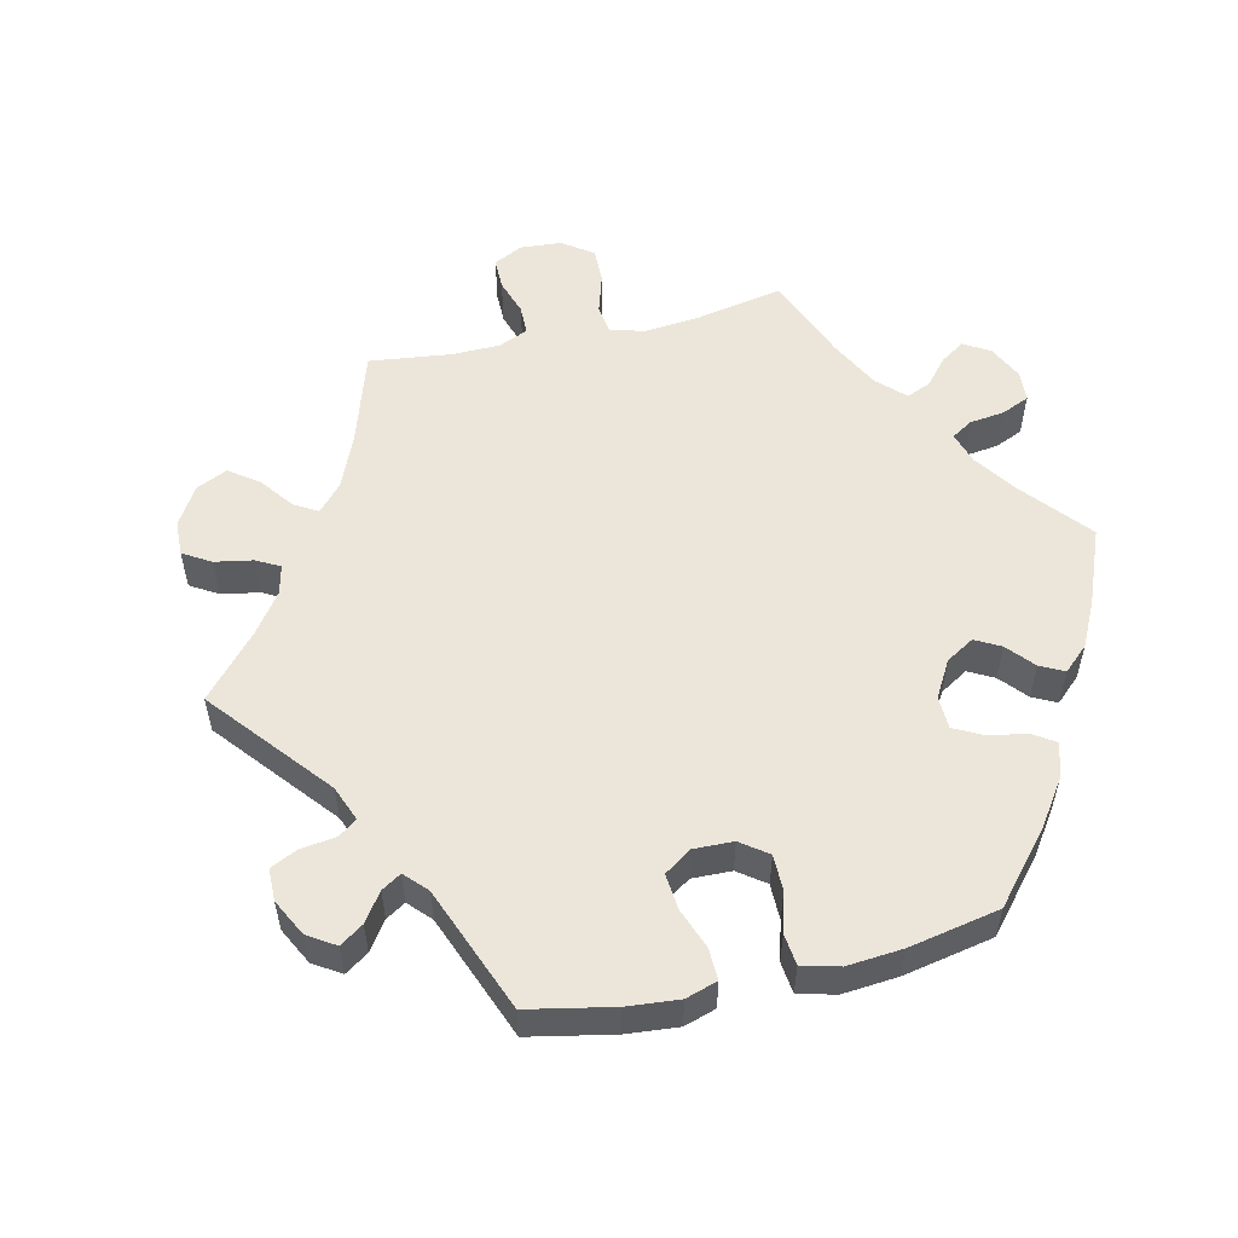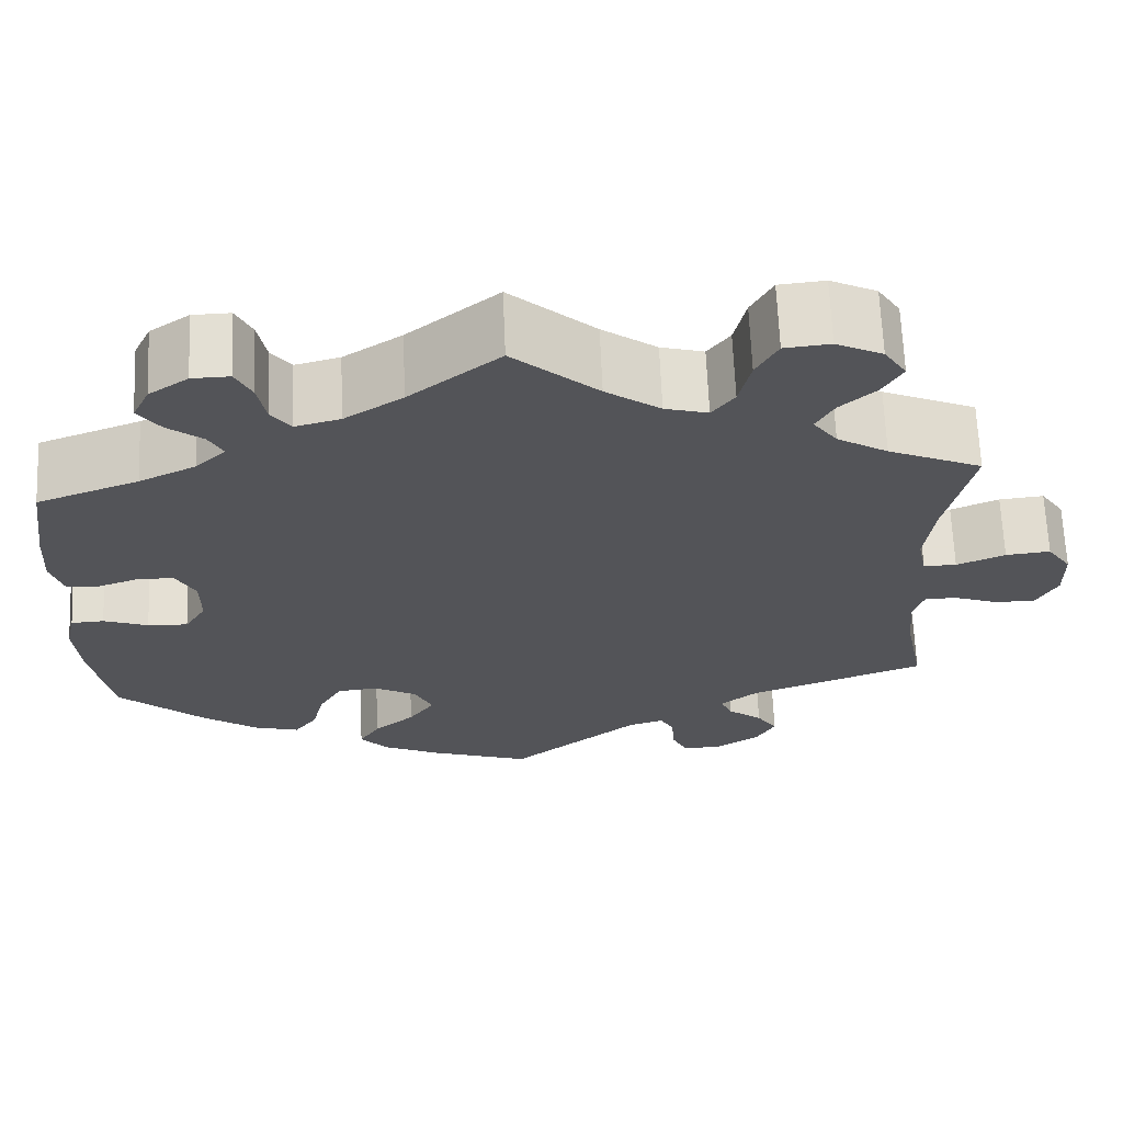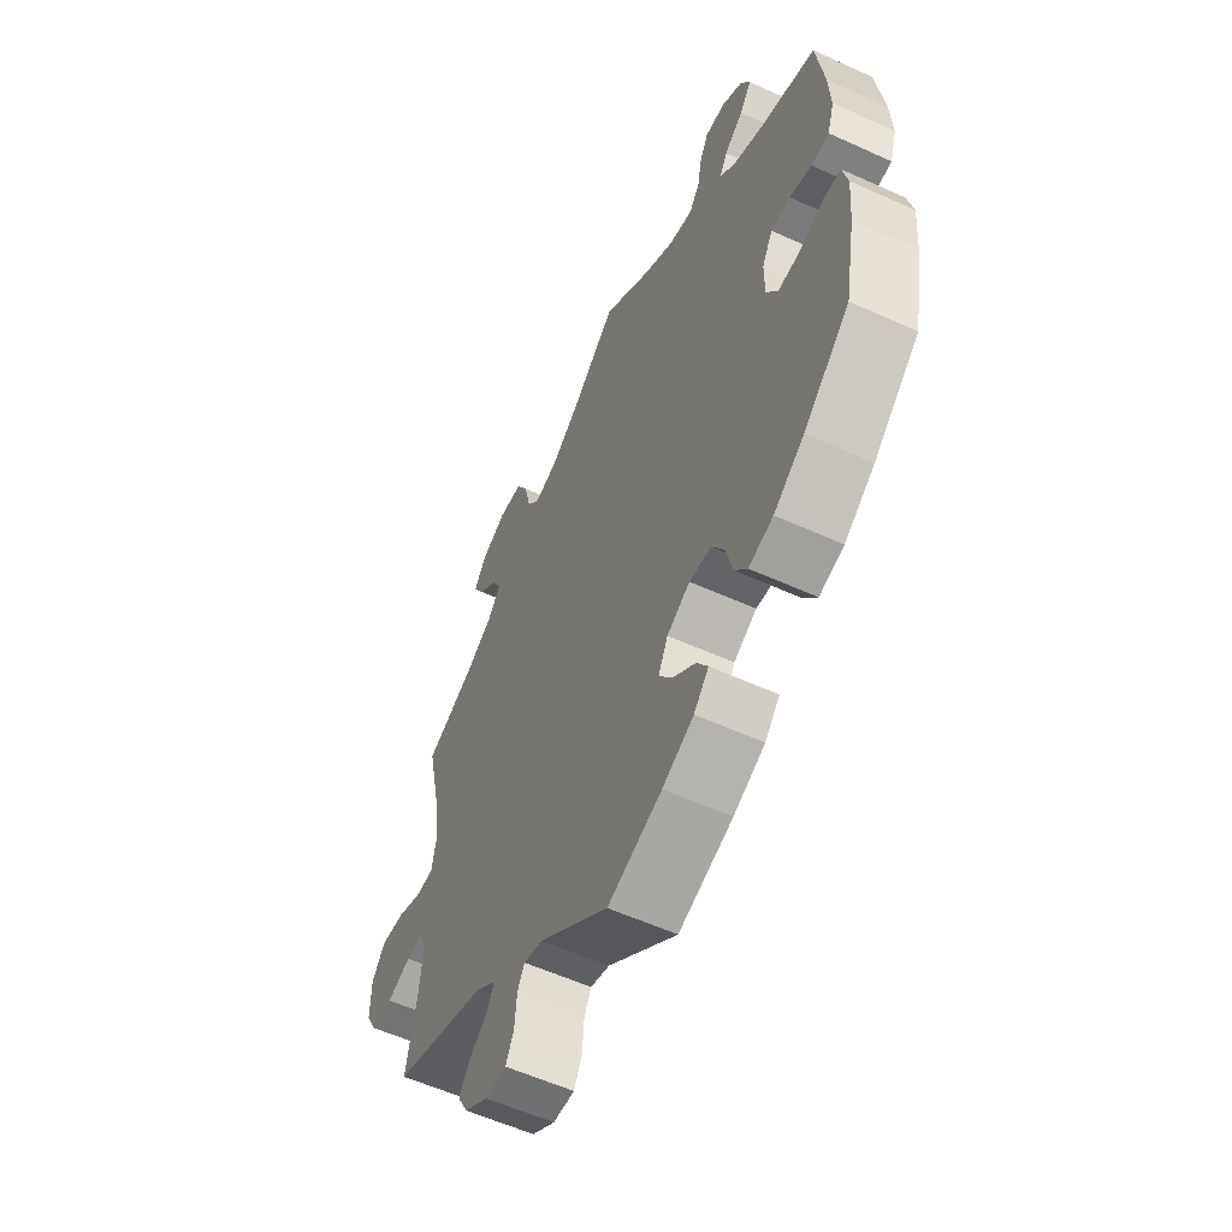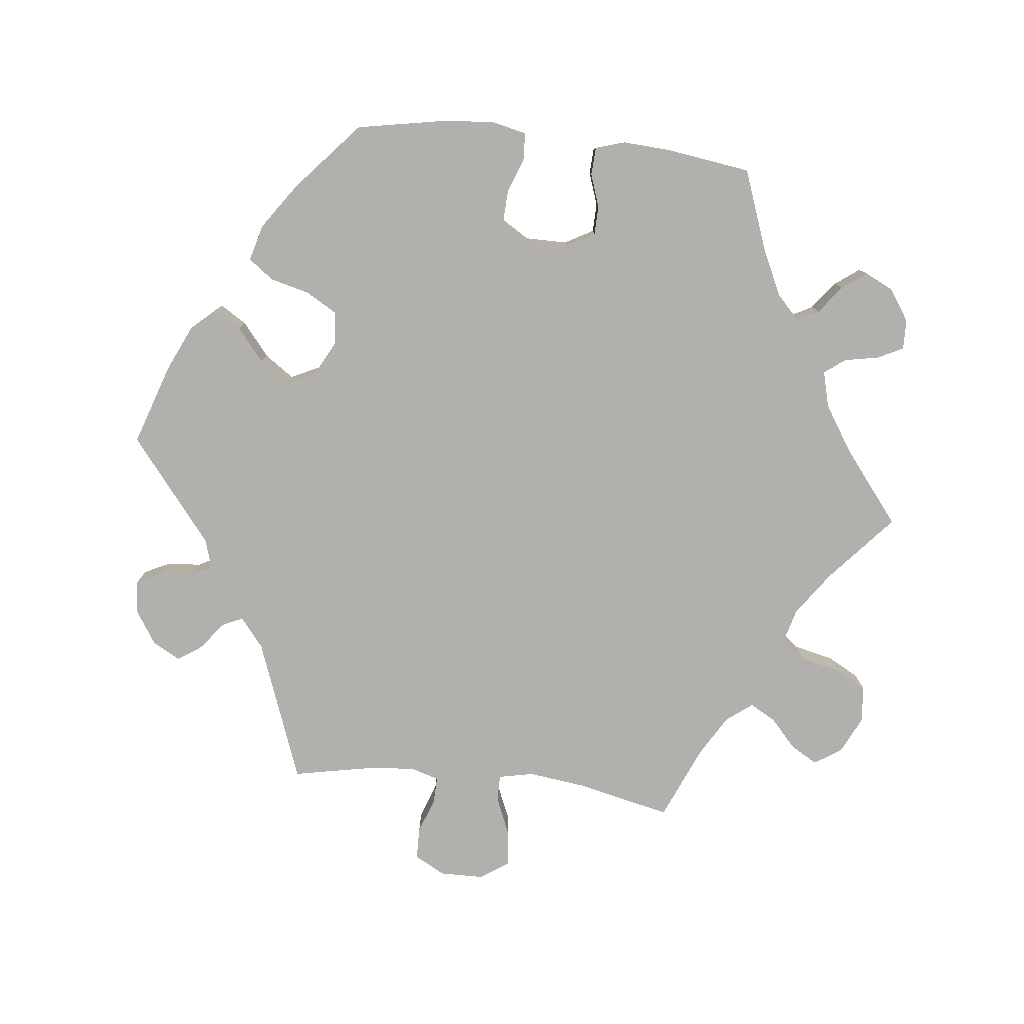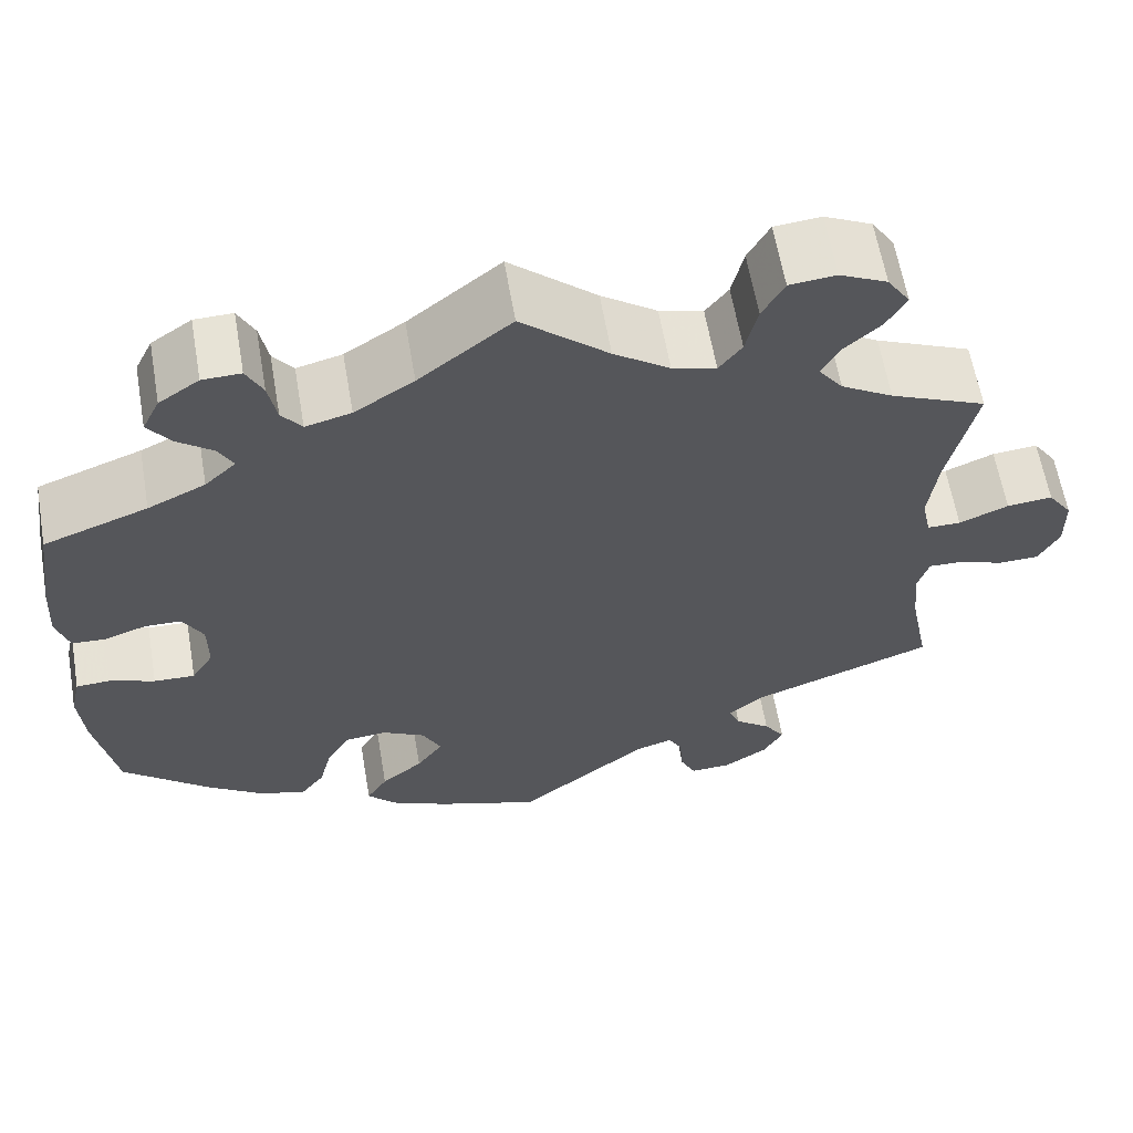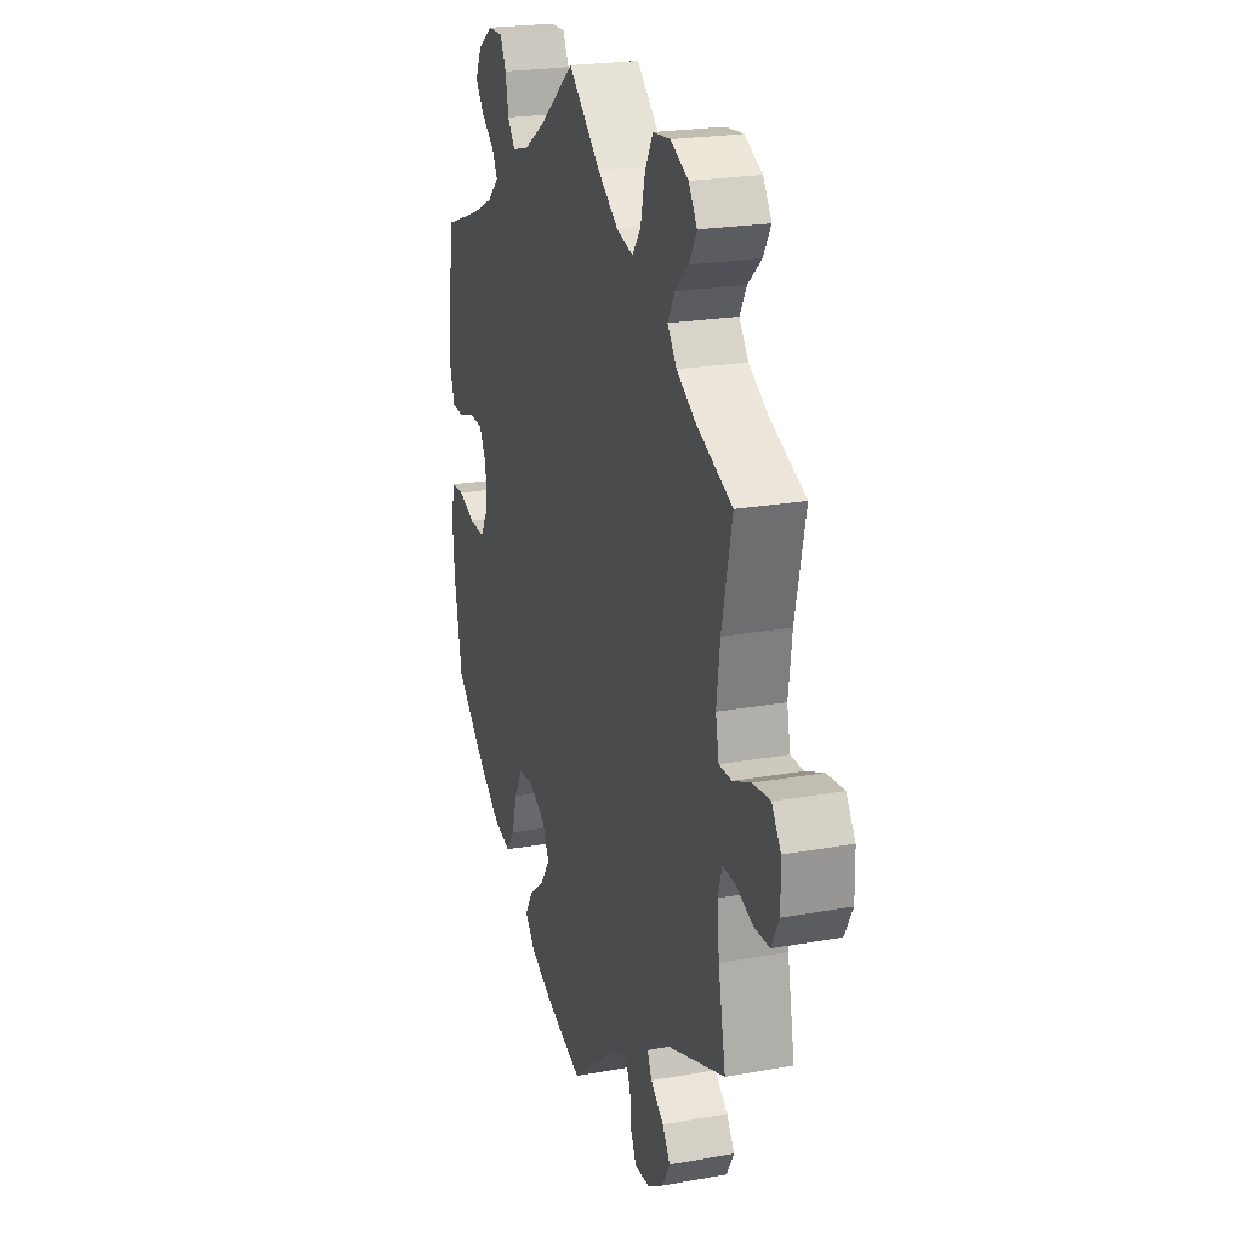
<metadata>
{"format":"obj","ext":"obj","renderer":"f3d","projection":"perspective","resolution":1024,"background":"white","views":[{"elev":54.4,"azim":-163.0,"up":"+Y"},{"elev":66.3,"azim":-2.4,"up":"+Z"},{"elev":-57.2,"azim":-115.3,"up":"+Z"},{"elev":-78.8,"azim":-96.3,"up":"+Y"},{"elev":61.7,"azim":-9.8,"up":"+Z"},{"elev":22.7,"azim":72.7,"up":"+Z"}]}
</metadata>
<code>
v 0.095 0.07 0.495
v 0.156 0.07 0.452
v 0.204 0.07 0.439
v 0.229 0.07 0.472
v 0.242 0.07 0.528
v 0.266 0.07 0.572
v 0.317 0.07 0.577
v 0.369 0.07 0.552
v 0.394 0.07 0.514
v 0.372 0.07 0.476
v 0.332 0.07 0.44
v 0.312 0.07 0.404
v 0.339 0.07 0.368
v 0.396 0.07 0.334
v 0.501 0.07 0.289
v 0.471 0.07 0.155
v 0.461 0.07 0.076
v 0.471 0.07 0.027
v 0.508 0.07 0.027
v 0.562 0.07 0.05
v 0.612 0.07 0.055
v 0.639 0.07 0.016
v 0.64 0.07 -0.046
v 0.617 0.07 -0.089
v 0.572 0.07 -0.09
v 0.522 0.07 -0.072
v 0.485 0.07 -0.071
v 0.473 0.07 -0.111
v 0.479 0.07 -0.177
v 0.501 0.07 -0.289
v 0.302 0.07 -0.363
v 0.261 0.07 -0.396
v 0.274 0.07 -0.425
v 0.313 0.07 -0.455
v 0.336 0.07 -0.489
v 0.314 0.07 -0.528
v 0.266 0.07 -0.559
v 0.221 0.07 -0.561
v 0.204 0.07 -0.526
v 0.2 0.07 -0.478
v 0.185 0.07 -0.45
v 0.145 0.07 -0.462
v 0 0.07 -0.578
v -0.113 0.07 -0.54
v -0.178 0.07 -0.51
v -0.209 0.07 -0.476
v -0.186 0.07 -0.439
v -0.14 0.07 -0.401
v -0.111 0.07 -0.36
v -0.131 0.07 -0.319
v -0.179 0.07 -0.293
v -0.225 0.07 -0.298
v -0.25 0.07 -0.341
v -0.264 0.07 -0.396
v -0.29 0.07 -0.431
v -0.341 0.07 -0.417
v -0.404 0.07 -0.373
v -0.5 0.07 -0.289
v -0.523 0.07 -0.166
v -0.529 0.07 -0.093
v -0.518 0.07 -0.044
v -0.481 0.07 -0.042
v -0.431 0.07 -0.06
v -0.386 0.07 -0.062
v -0.362 0.07 -0.023
v -0.362 0.07 0.035
v -0.384 0.07 0.075
v -0.424 0.07 0.076
v -0.47 0.07 0.06
v -0.507 0.07 0.062
v -0.521 0.07 0.107
v -0.517 0.07 0.175
v -0.501 0.07 0.288
v -0.387 0.07 0.33
v -0.324 0.07 0.36
v -0.29 0.07 0.392
v -0.306 0.07 0.422
v -0.345 0.07 0.452
v -0.37 0.07 0.486
v -0.351 0.07 0.525
v -0.307 0.07 0.555
v -0.265 0.07 0.556
v -0.247 0.07 0.52
v -0.238 0.07 0.472
v -0.216 0.07 0.443
v -0.166 0.07 0.456
v -0.101 0.07 0.498
v 0 0.07 0.578
v 0.095 0 0.495
v 0.156 0 0.452
v 0.204 0 0.439
v 0.229 0 0.472
v 0.242 0 0.528
v 0.266 0 0.572
v 0.317 0 0.577
v 0.369 0 0.552
v 0.394 0 0.514
v 0.372 0 0.476
v 0.332 0 0.44
v 0.312 0 0.404
v 0.339 0 0.368
v 0.396 0 0.334
v 0.501 0 0.289
v 0.471 0 0.155
v 0.461 0 0.076
v 0.471 0 0.027
v 0.508 0 0.027
v 0.562 0 0.05
v 0.612 0 0.055
v 0.639 0 0.016
v 0.64 0 -0.046
v 0.617 0 -0.089
v 0.572 0 -0.09
v 0.522 0 -0.072
v 0.485 0 -0.071
v 0.473 0 -0.111
v 0.479 0 -0.177
v 0.501 0 -0.289
v 0.302 0 -0.363
v 0.261 0 -0.396
v 0.274 0 -0.425
v 0.313 0 -0.455
v 0.336 0 -0.489
v 0.314 0 -0.528
v 0.266 0 -0.559
v 0.221 0 -0.561
v 0.204 0 -0.526
v 0.2 0 -0.478
v 0.185 0 -0.45
v 0.145 0 -0.462
v 0 0 -0.578
v -0.113 0 -0.54
v -0.178 0 -0.51
v -0.209 0 -0.476
v -0.186 0 -0.439
v -0.14 0 -0.401
v -0.111 0 -0.36
v -0.131 0 -0.319
v -0.179 0 -0.293
v -0.225 0 -0.298
v -0.25 0 -0.341
v -0.264 0 -0.396
v -0.29 0 -0.431
v -0.341 0 -0.417
v -0.404 0 -0.373
v -0.5 0 -0.289
v -0.523 0 -0.166
v -0.529 0 -0.093
v -0.518 0 -0.044
v -0.481 0 -0.042
v -0.431 0 -0.06
v -0.386 0 -0.062
v -0.362 0 -0.023
v -0.362 0 0.035
v -0.384 0 0.075
v -0.424 0 0.076
v -0.47 0 0.06
v -0.507 0 0.062
v -0.521 0 0.107
v -0.517 0 0.175
v -0.501 0 0.288
v -0.387 0 0.33
v -0.324 0 0.36
v -0.29 0 0.392
v -0.306 0 0.422
v -0.345 0 0.452
v -0.37 0 0.486
v -0.351 0 0.525
v -0.307 0 0.555
v -0.265 0 0.556
v -0.247 0 0.52
v -0.238 0 0.472
v -0.216 0 0.443
v -0.166 0 0.456
v -0.101 0 0.498
v 0 0 0.578
f 87 88 1
f 86 87 1 2
f 85 86 2 3
f 81 82 83 84
f 81 84 85
f 80 81 85
f 77 78 79 80
f 76 77 80 85
f 75 76 85 3
f 71 72 73 74
f 71 74 75 3
f 68 69 70 71
f 67 68 71 3
f 60 61 62 63
f 60 63 64
f 59 60 64
f 58 59 64
f 57 58 64 65
f 53 54 55 56
f 52 53 56 57
f 45 46 47 48
f 45 48 49
f 42 43 44 45
f 41 42 45 49
f 37 38 39 40
f 37 40 41
f 36 37 41
f 33 34 35 36
f 32 33 36 41
f 31 32 41 49
f 29 30 31 49
f 23 24 25 26
f 23 26 27
f 22 23 27
f 19 20 21 22
f 18 19 22 27
f 17 18 27 28
f 14 15 16
f 13 14 16 17
f 12 13 17 28
f 8 9 10 11
f 8 11 12
f 7 8 12
f 4 5 6 7
f 3 4 7 12
f 66 67 3 12
f 52 57 65
f 51 52 65 66
f 50 51 66 12
f 29 49 50
f 12 28 29 50
f 89 176 175
f 90 89 175 174
f 91 90 174 173
f 172 171 170 169
f 173 172 169
f 173 169 168
f 168 167 166 165
f 173 168 165 164
f 91 173 164 163
f 162 161 160 159
f 91 163 162 159
f 159 158 157 156
f 91 159 156 155
f 151 150 149 148
f 152 151 148
f 152 148 147
f 152 147 146
f 153 152 146 145
f 144 143 142 141
f 145 144 141 140
f 136 135 134 133
f 137 136 133
f 133 132 131 130
f 137 133 130 129
f 128 127 126 125
f 129 128 125
f 129 125 124
f 124 123 122 121
f 129 124 121 120
f 137 129 120 119
f 137 119 118 117
f 114 113 112 111
f 115 114 111
f 115 111 110
f 110 109 108 107
f 115 110 107 106
f 116 115 106 105
f 104 103 102
f 105 104 102 101
f 116 105 101 100
f 99 98 97 96
f 100 99 96
f 100 96 95
f 95 94 93 92
f 100 95 92 91
f 100 91 155 154
f 153 145 140
f 154 153 140 139
f 100 154 139 138
f 138 137 117
f 138 117 116 100
f 1 89 90 2
f 2 90 91 3
f 3 91 92 4
f 4 92 93 5
f 5 93 94 6
f 6 94 95 7
f 7 95 96 8
f 8 96 97 9
f 9 97 98 10
f 10 98 99 11
f 11 99 100 12
f 12 100 101 13
f 13 101 102 14
f 14 102 103 15
f 15 103 104 16
f 16 104 105 17
f 17 105 106 18
f 18 106 107 19
f 19 107 108 20
f 20 108 109 21
f 21 109 110 22
f 22 110 111 23
f 23 111 112 24
f 24 112 113 25
f 25 113 114 26
f 26 114 115 27
f 27 115 116 28
f 28 116 117 29
f 29 117 118 30
f 30 118 119 31
f 31 119 120 32
f 32 120 121 33
f 33 121 122 34
f 34 122 123 35
f 35 123 124 36
f 36 124 125 37
f 37 125 126 38
f 38 126 127 39
f 39 127 128 40
f 40 128 129 41
f 41 129 130 42
f 42 130 131 43
f 43 131 132 44
f 44 132 133 45
f 45 133 134 46
f 46 134 135 47
f 47 135 136 48
f 48 136 137 49
f 49 137 138 50
f 50 138 139 51
f 51 139 140 52
f 52 140 141 53
f 53 141 142 54
f 54 142 143 55
f 55 143 144 56
f 56 144 145 57
f 57 145 146 58
f 58 146 147 59
f 59 147 148 60
f 60 148 149 61
f 61 149 150 62
f 62 150 151 63
f 63 151 152 64
f 64 152 153 65
f 65 153 154 66
f 66 154 155 67
f 67 155 156 68
f 68 156 157 69
f 69 157 158 70
f 70 158 159 71
f 71 159 160 72
f 72 160 161 73
f 73 161 162 74
f 74 162 163 75
f 75 163 164 76
f 76 164 165 77
f 77 165 166 78
f 78 166 167 79
f 79 167 168 80
f 80 168 169 81
f 81 169 170 82
f 82 170 171 83
f 83 171 172 84
f 84 172 173 85
f 85 173 174 86
f 86 174 175 87
f 87 175 176 88
f 88 176 89 1

</code>
